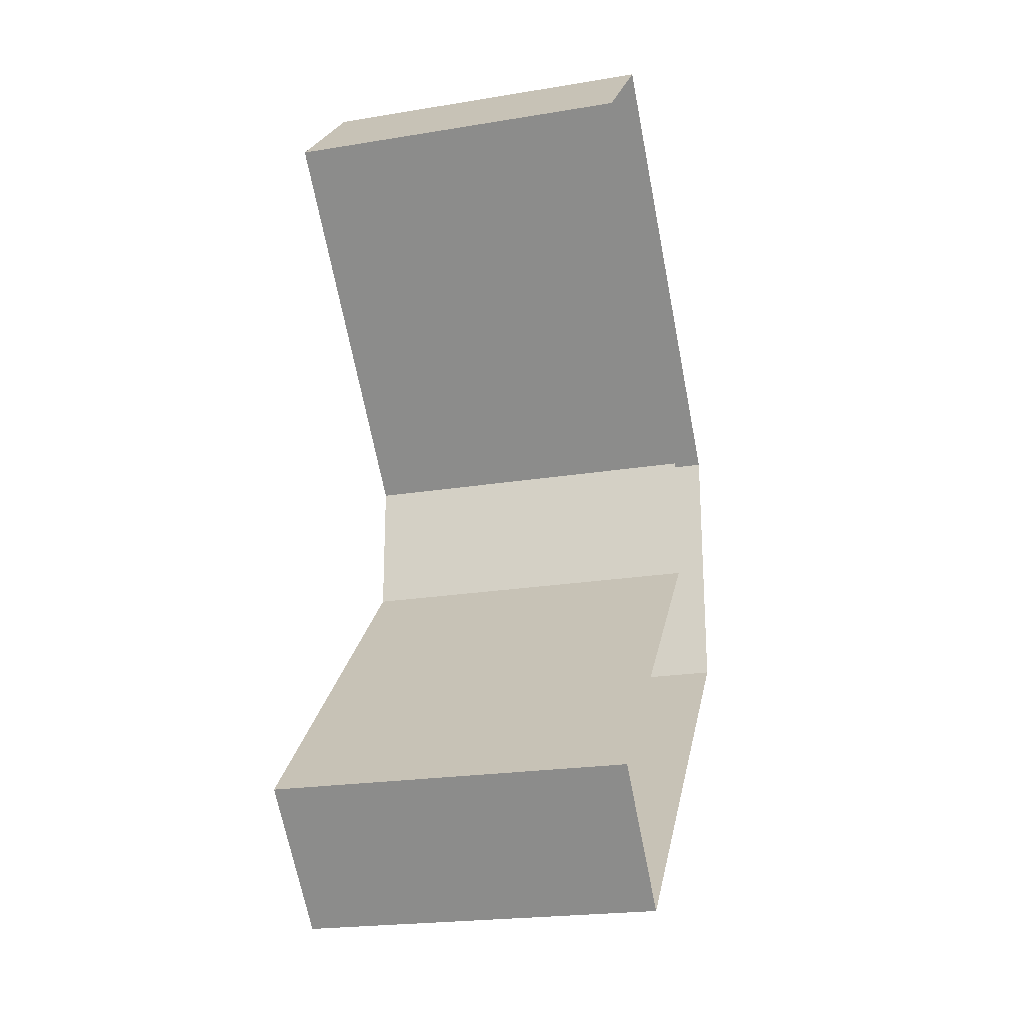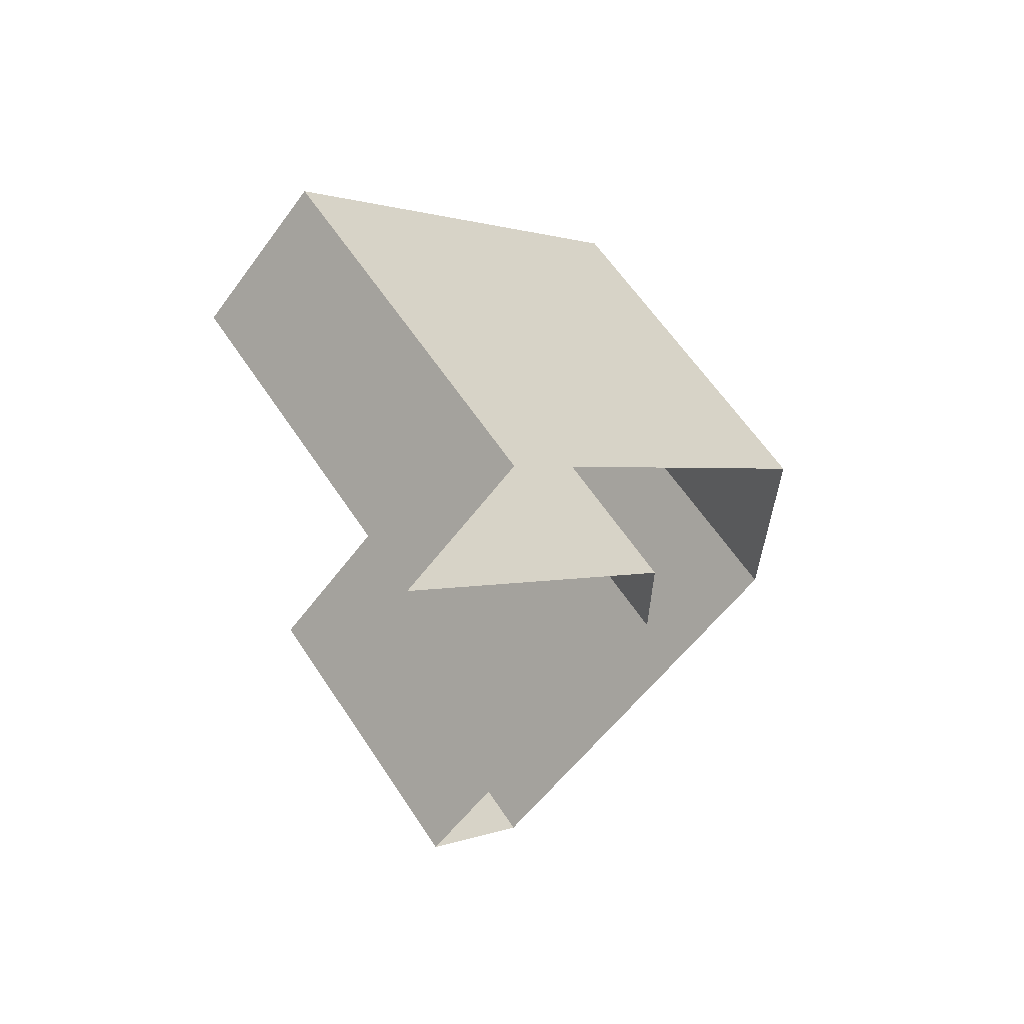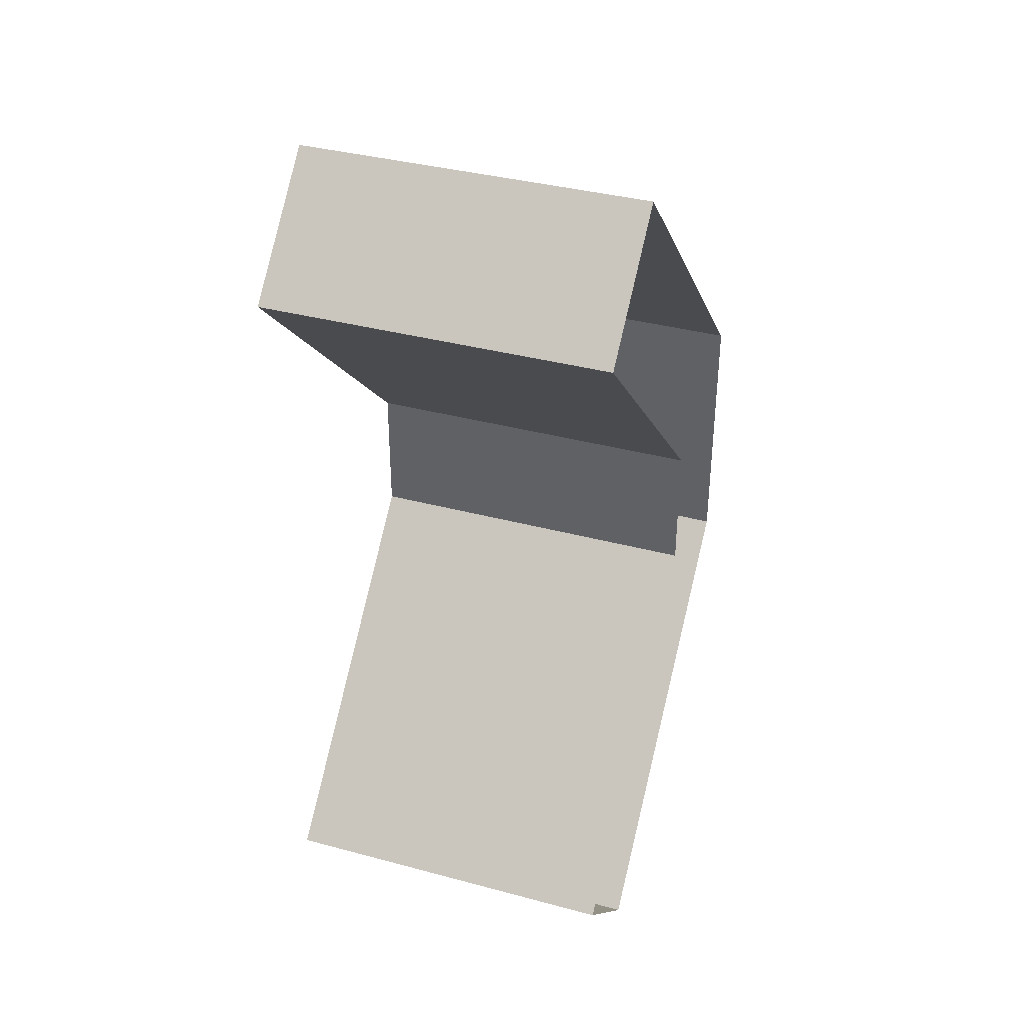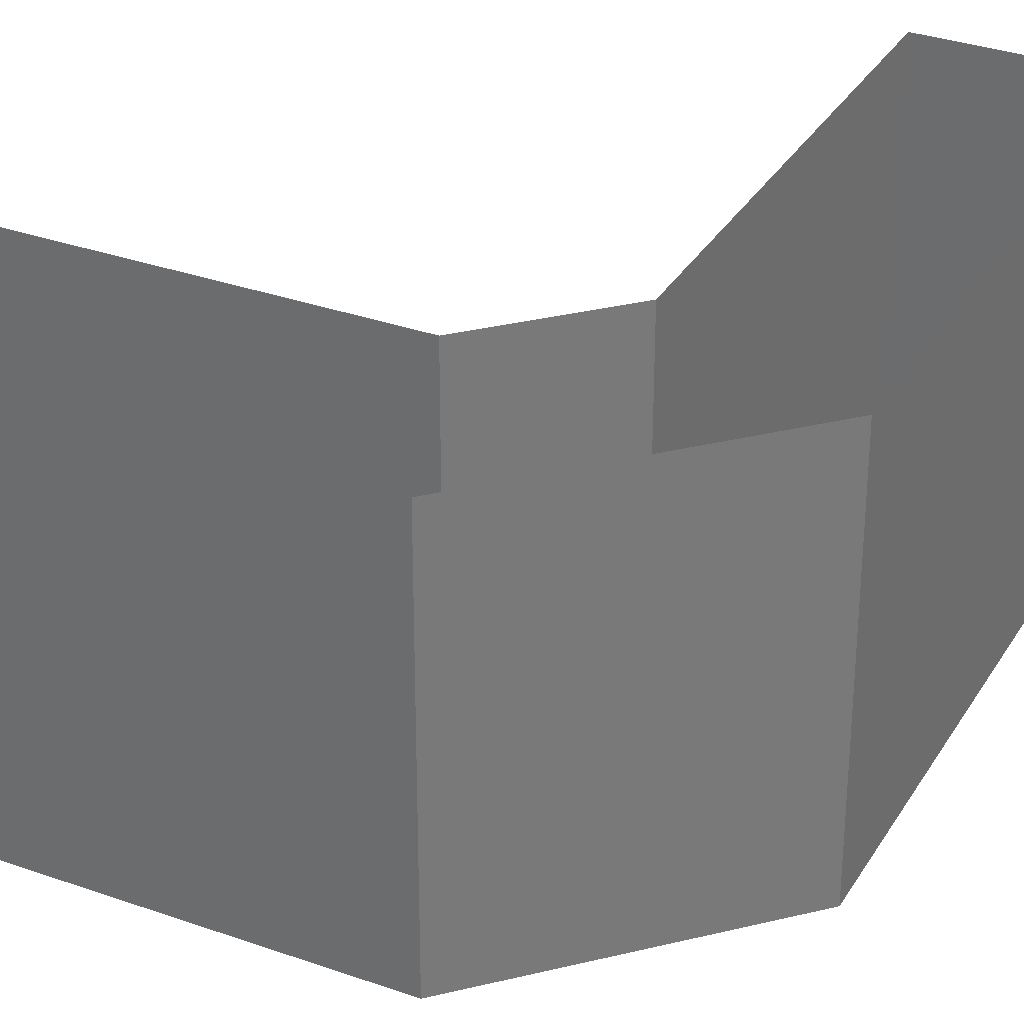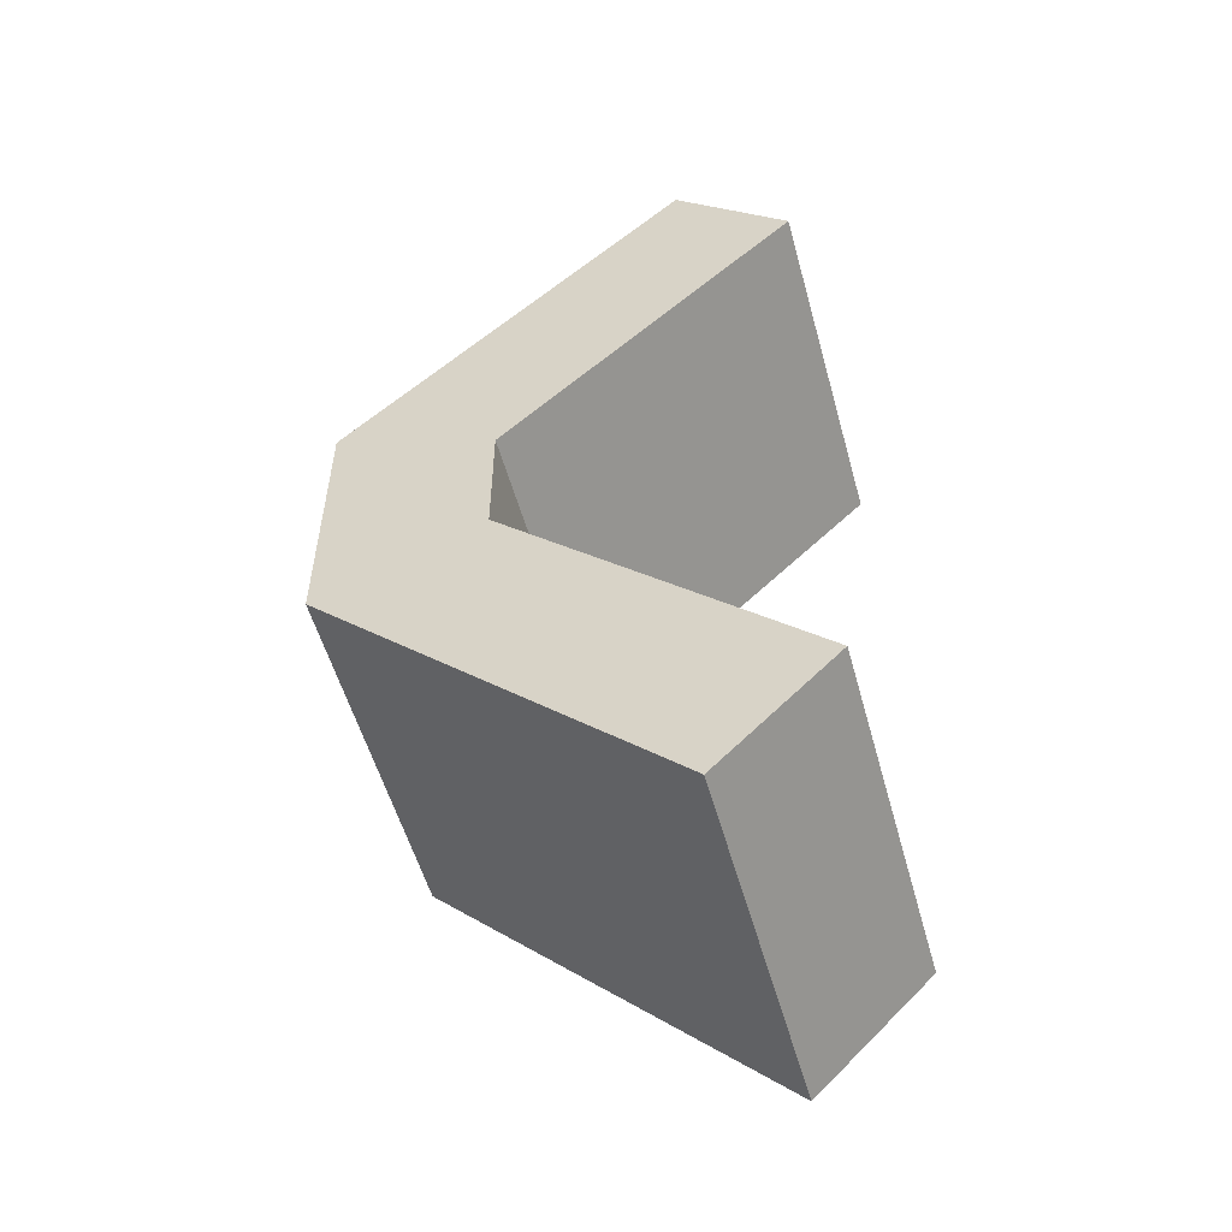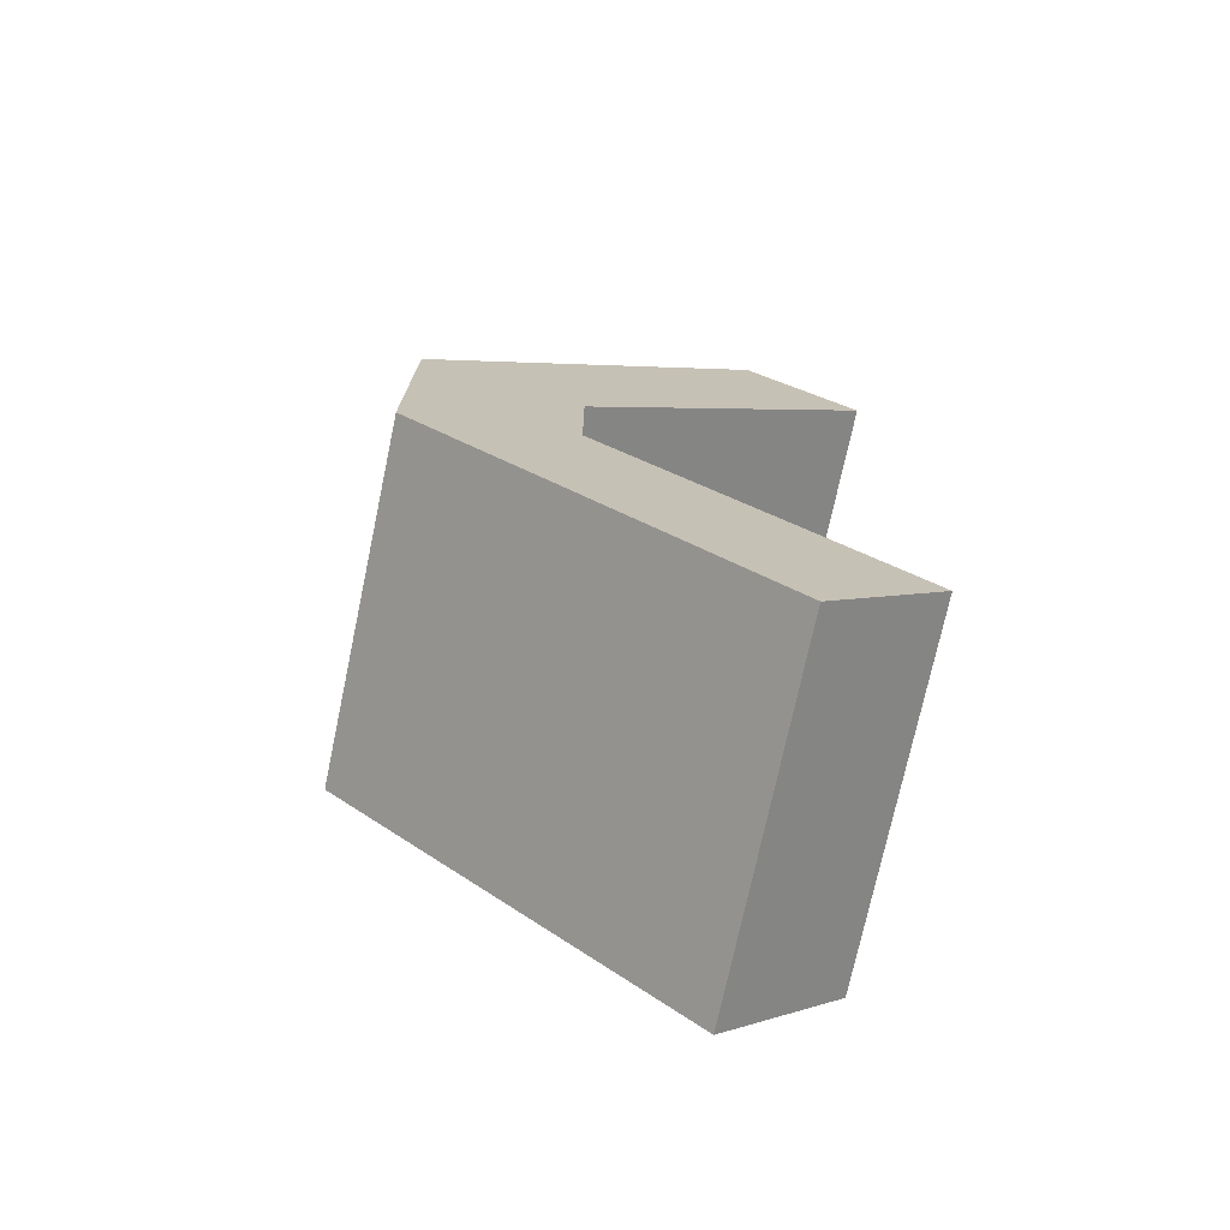
<metadata>
{"format":"obj","ext":"obj","renderer":"f3d","projection":"perspective","resolution":1024,"background":"white","views":[{"elev":-22.4,"azim":-74.2,"up":"+Y"},{"elev":62.0,"azim":-33.6,"up":"+Y"},{"elev":37.0,"azim":-70.9,"up":"+Y"},{"elev":32.6,"azim":71.3,"up":"+Z"},{"elev":-54.6,"azim":-164.5,"up":"+Y"},{"elev":-73.9,"azim":168.0,"up":"+Y"}]}
</metadata>
<code>
g box_lower1
v -0.231 0.09567 0.25
v -0.231 0.09567 -0.25
v -0.6522 0.5169 -0.25
v -0.6522 0.5169 0.25
v -0.231 -0.09567 0.25
v -0.231 -0.09567 -0.25
v -0.231 0.09567 -0.25
v -0.231 0.09567 0.25
v -0.6522 -0.5169 0.25
v -0.6522 -0.5169 -0.25
v -0.231 -0.09567 -0.25
v -0.231 -0.09567 0.25
v -0.231 0.09567 -0.25
v 0 0.1913 -0.25
v -0.4889 0.6802 -0.25
v -0.6522 0.5169 -0.25
v -0.231 -0.09567 -0.25
v 0 -0.1913 -0.25
v -0.6522 -0.5169 -0.25
v -0.4889 -0.6802 -0.25
v 0 0.1913 -0.25
v 0 0.1913 0.25
v -0.4889 0.6802 0.25
v -0.4889 0.6802 -0.25
v 0 -0.1913 -0.25
v 0 -0.1913 0.25
v 0 0.1913 0.25
v 0 0.1913 -0.25
v -0.4889 -0.6802 -0.25
v -0.4889 -0.6802 0.25
v 0 -0.1913 0.25
v 0 -0.1913 -0.25
v -0.6522 -0.5169 -0.25
v -0.6522 -0.5169 0.25
v -0.4889 -0.6802 0.25
v -0.4889 -0.6802 -0.25
v -0.6522 0.5169 -0.25
v -0.4889 0.6802 -0.25
v -0.4889 0.6802 0.25
v -0.6522 0.5169 0.25
g box_lower1_0
f 3 2 1
f 4 3 1
f 7 6 5
f 8 7 5
f 11 10 9
f 12 11 9
f 15 14 13
f 16 15 13
f 13 14 17
f 14 18 17
f 17 18 19
f 18 20 19
f 23 22 21
f 24 23 21
f 27 26 25
f 28 27 25
f 31 30 29
f 32 31 29
f 35 34 33
f 36 35 33
f 39 38 37
f 40 39 37

</code>
